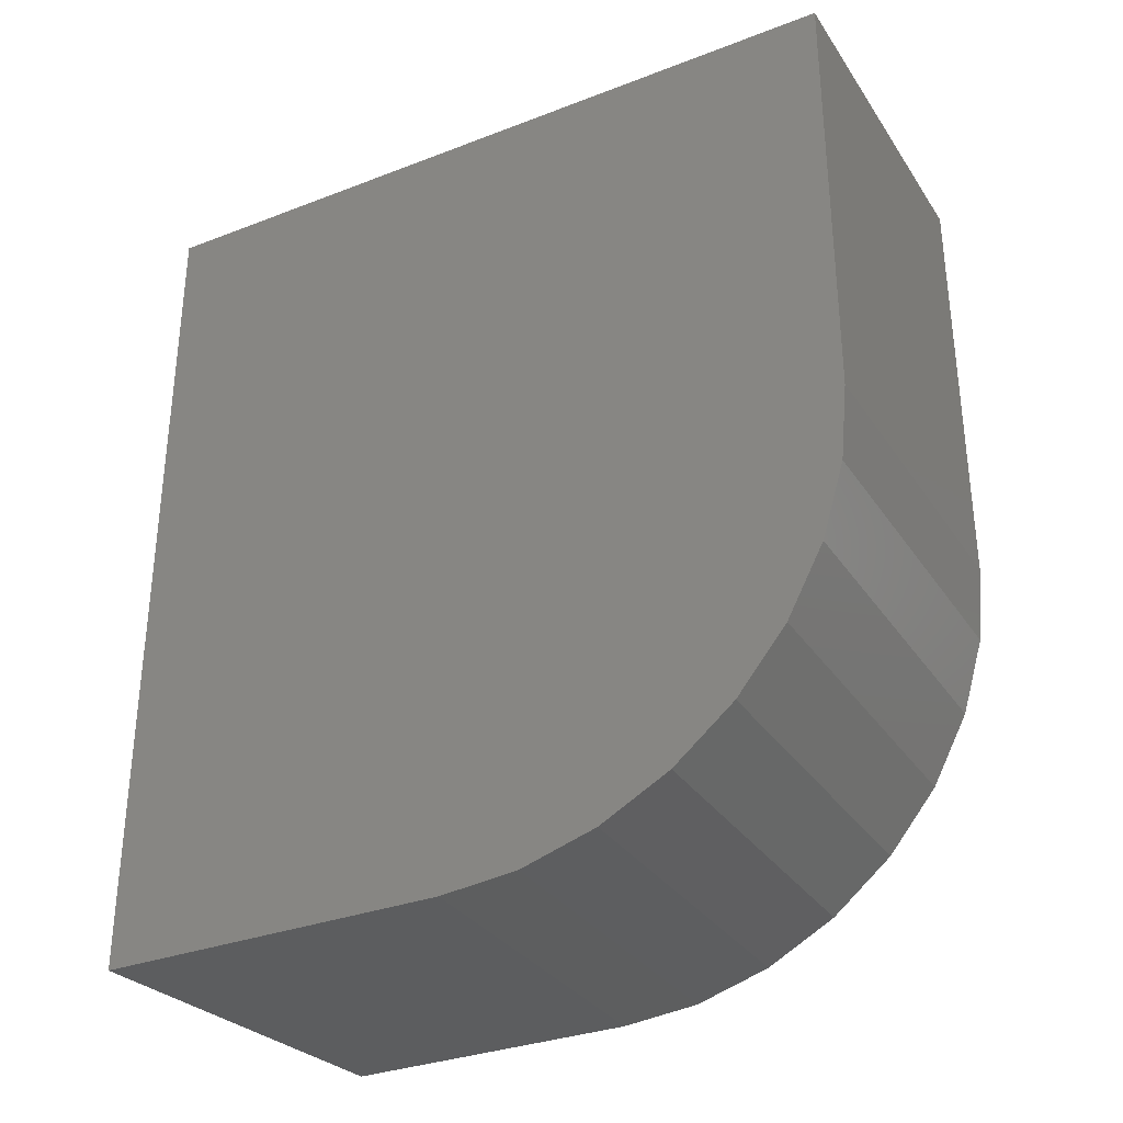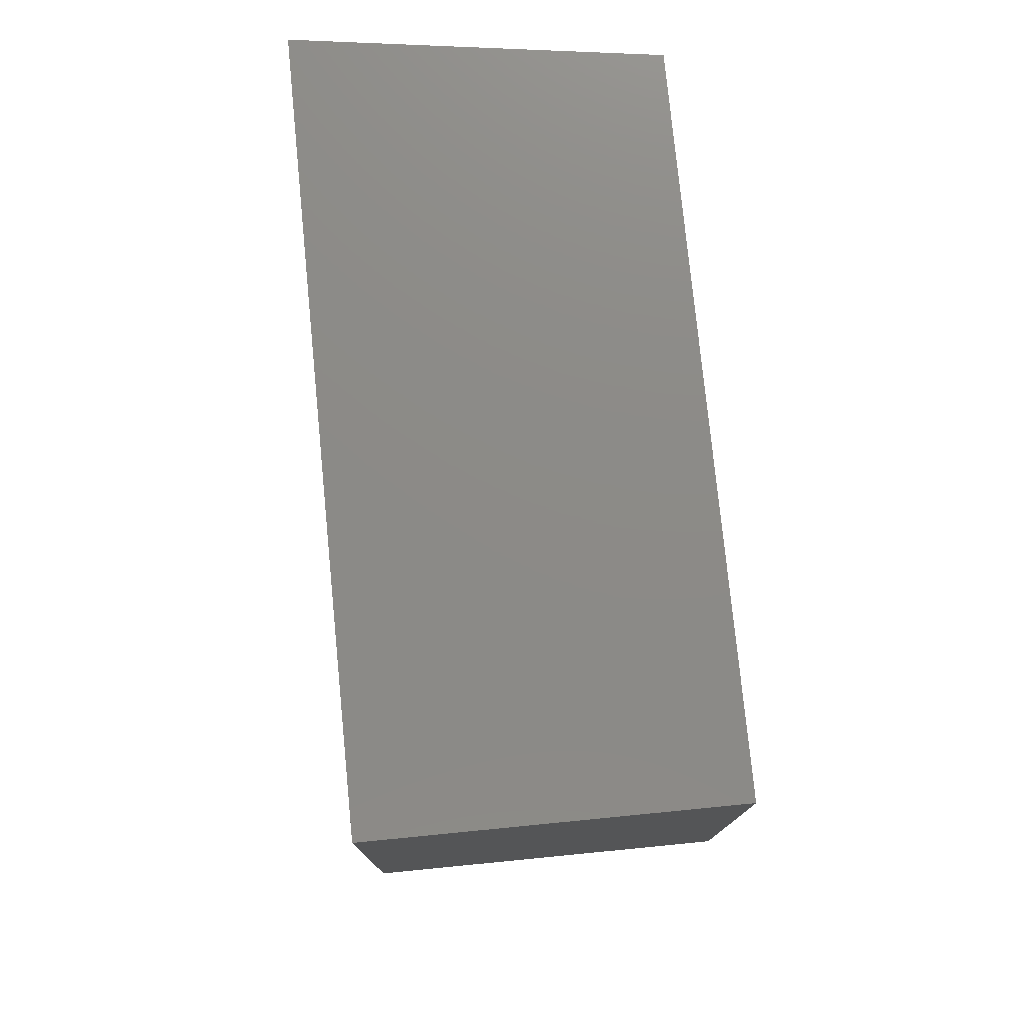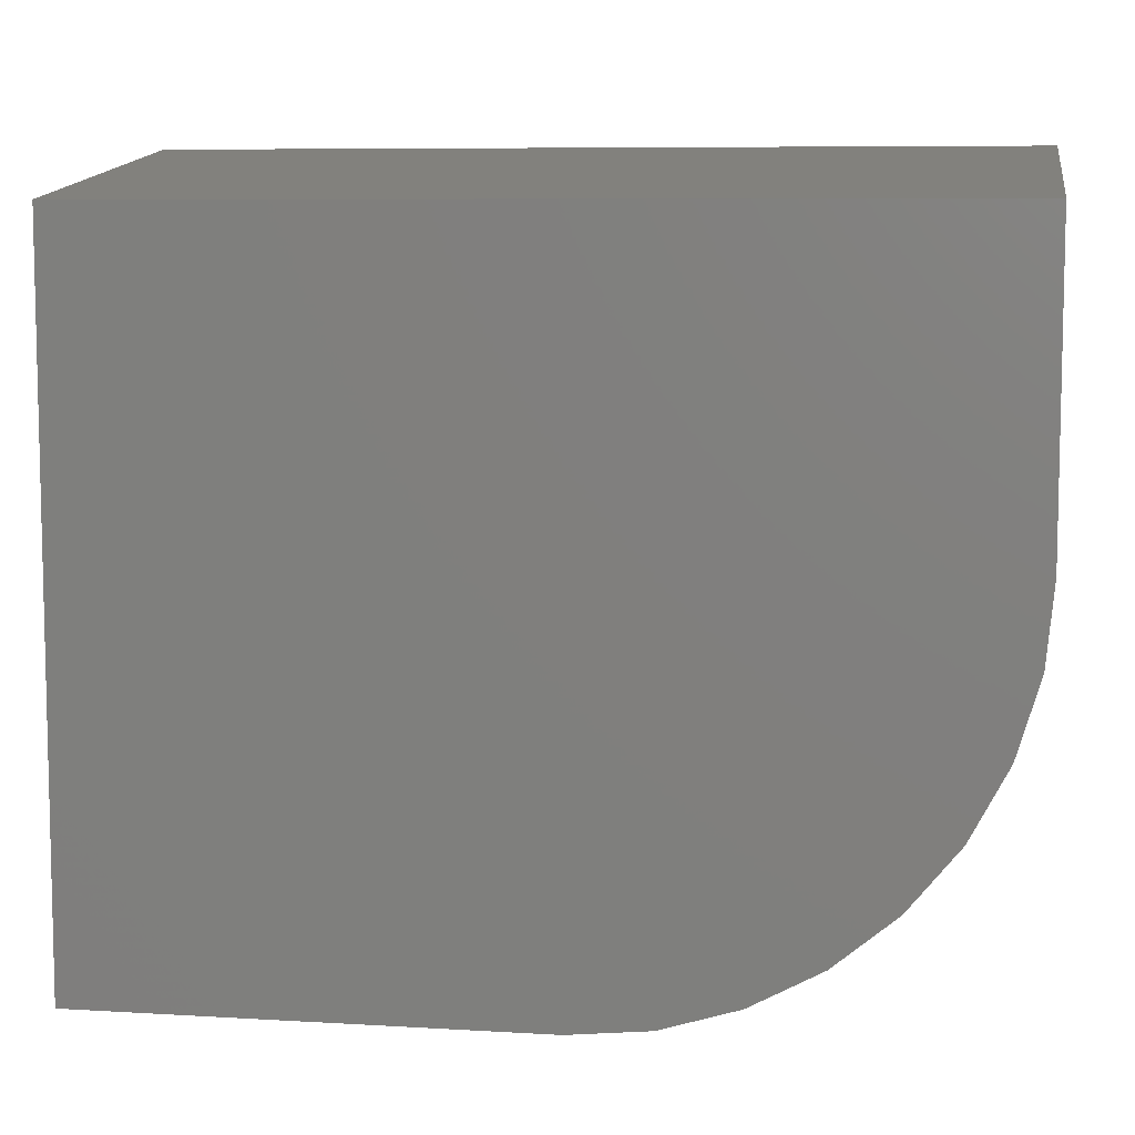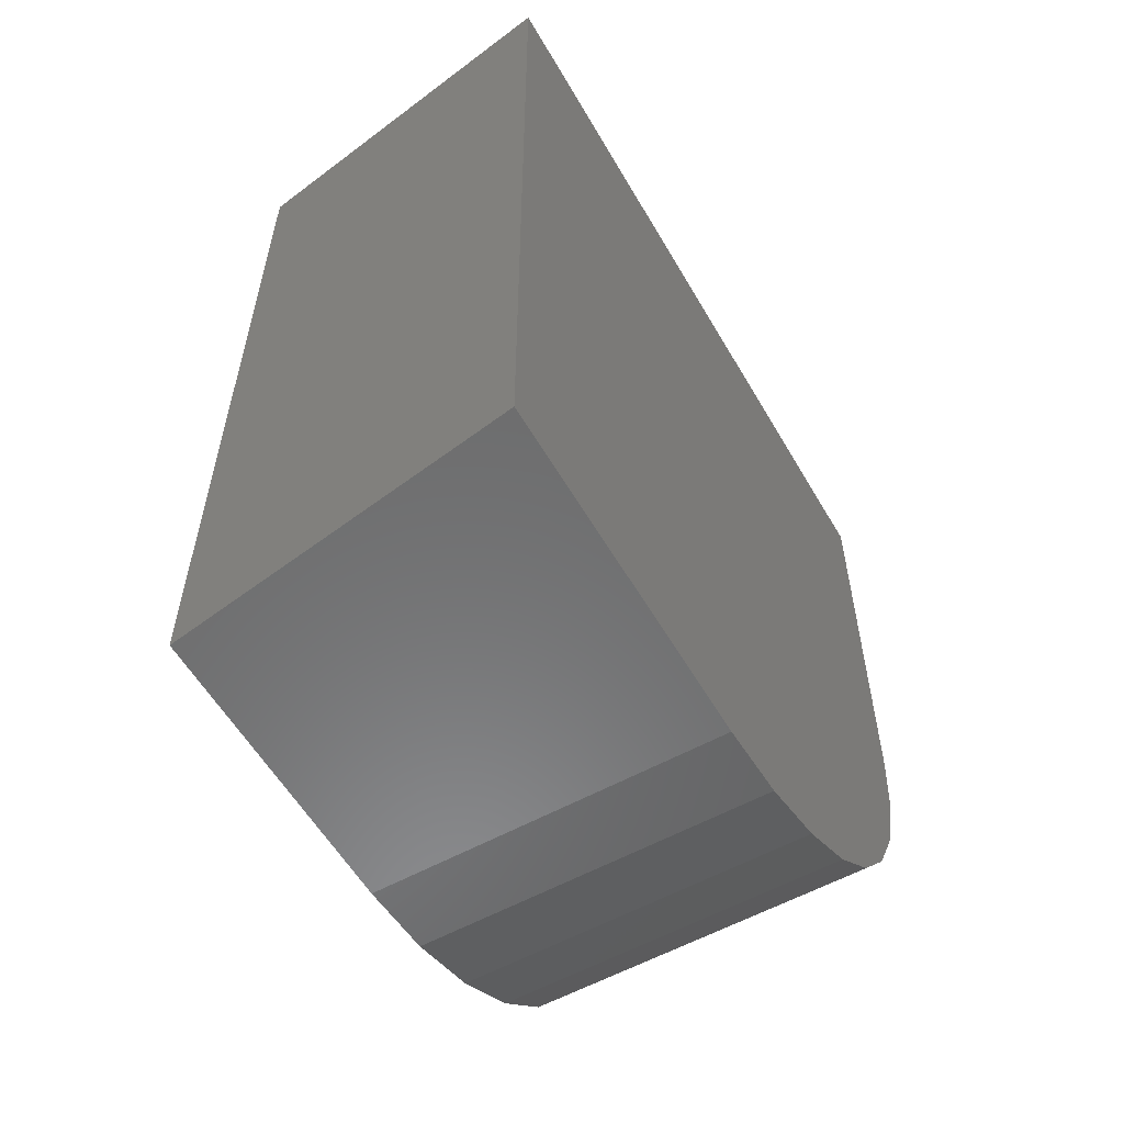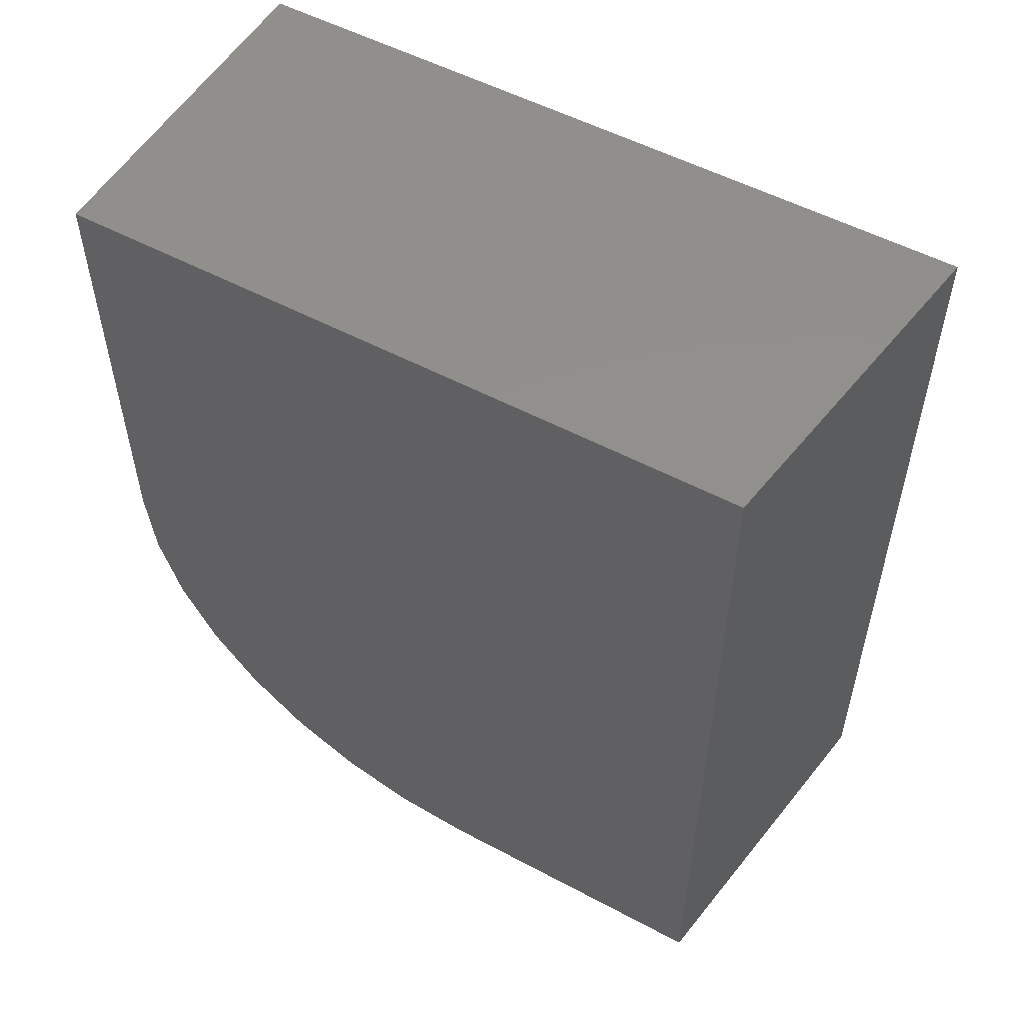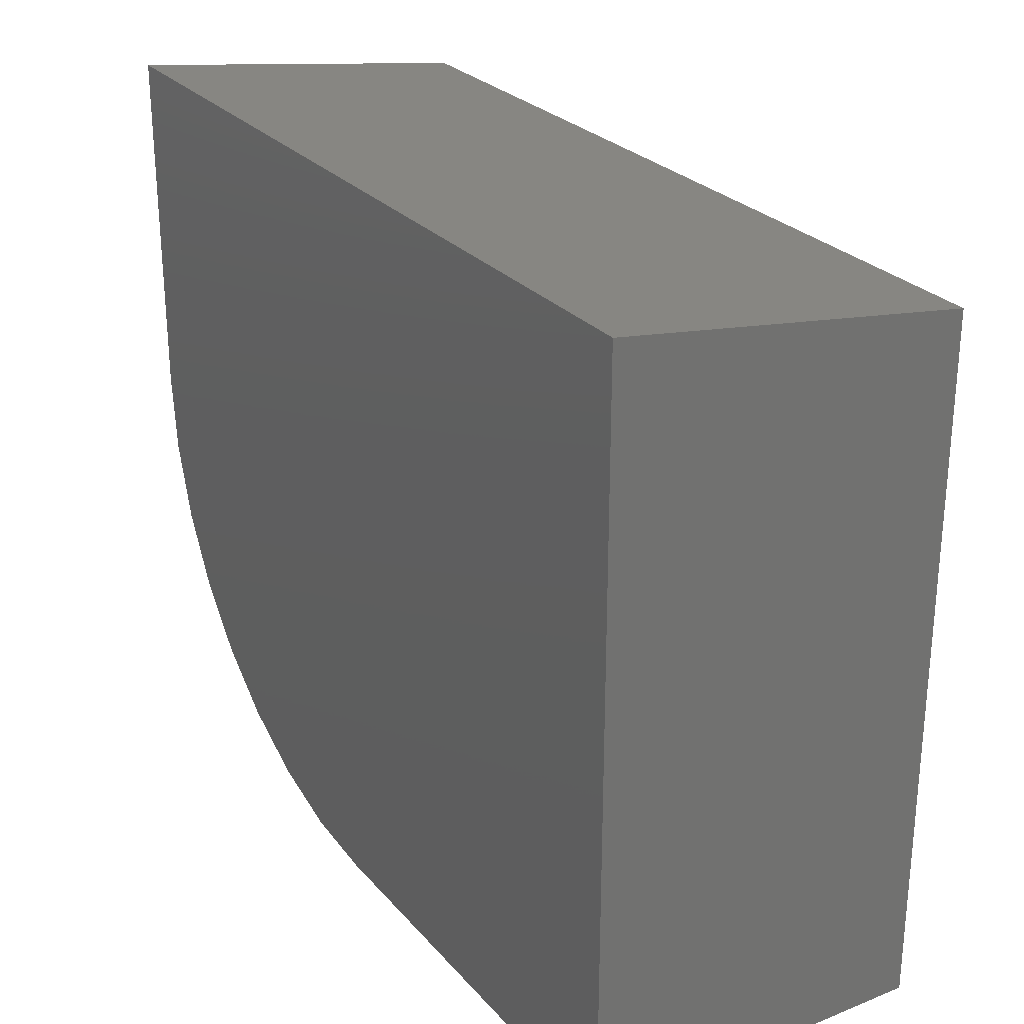
<metadata>
{"format":"stl","ext":"stl","renderer":"f3d","projection":"perspective","resolution":1024,"background":"white","views":[{"elev":-32.1,"azim":-61.7,"up":"+Z"},{"elev":76.9,"azim":-5.6,"up":"+Z"},{"elev":7.8,"azim":99.4,"up":"+Y"},{"elev":-57.2,"azim":-150.1,"up":"+Z"},{"elev":53.3,"azim":119.7,"up":"+Z"},{"elev":26.9,"azim":-31.7,"up":"+Y"}]}
</metadata>
<code>
# stl→obj: 24 verts, 44 faces
v -0.6955 -0.1172 0.02344
v -0.6955 -0.116 0.01124
v -0.6955 -0.1124 -0.0004802
v -0.6955 -0.1067 -0.01129
v -0.6955 -0.09888 -0.02076
v -0.6955 -0.08941 -0.02853
v -0.6955 -0.07861 -0.0343
v -0.6955 -0.06688 -0.03786
v -0.6955 -0.05469 -0.03906
v -0.6955 -0.007812 -0.03906
v -0.6955 -0.007812 0.09375
v -0.6955 -0.1172 0.09375
v -0.75 0 -0.03906
v -0.75 -0.05469 -0.03906
v -0.75 8.294e-18 0.09375
v -0.75 -0.1172 0.09375
v -0.75 -0.06688 -0.03786
v -0.75 -0.07861 -0.0343
v -0.75 -0.08941 -0.02853
v -0.75 -0.09888 -0.02076
v -0.75 -0.1067 -0.01129
v -0.75 -0.1124 -0.0004802
v -0.75 -0.116 0.01124
v -0.75 -0.1172 0.02344
f 1 2 3
f 1 3 4
f 1 4 5
f 1 5 6
f 1 6 7
f 1 7 8
f 1 8 9
f 1 9 10
f 1 10 11
f 1 11 12
f 13 10 14
f 14 10 9
f 11 15 12
f 12 15 16
f 13 14 17
f 13 17 18
f 13 18 19
f 13 19 20
f 13 20 21
f 13 21 22
f 13 22 23
f 13 23 24
f 13 24 16
f 13 16 15
f 10 13 11
f 11 13 15
f 24 1 16
f 16 1 12
f 14 9 17
f 17 9 8
f 17 8 18
f 18 8 7
f 18 7 19
f 19 7 6
f 19 6 20
f 20 6 5
f 20 5 21
f 21 5 4
f 21 4 22
f 22 4 3
f 22 3 23
f 23 3 2
f 23 2 24
f 24 2 1

</code>
